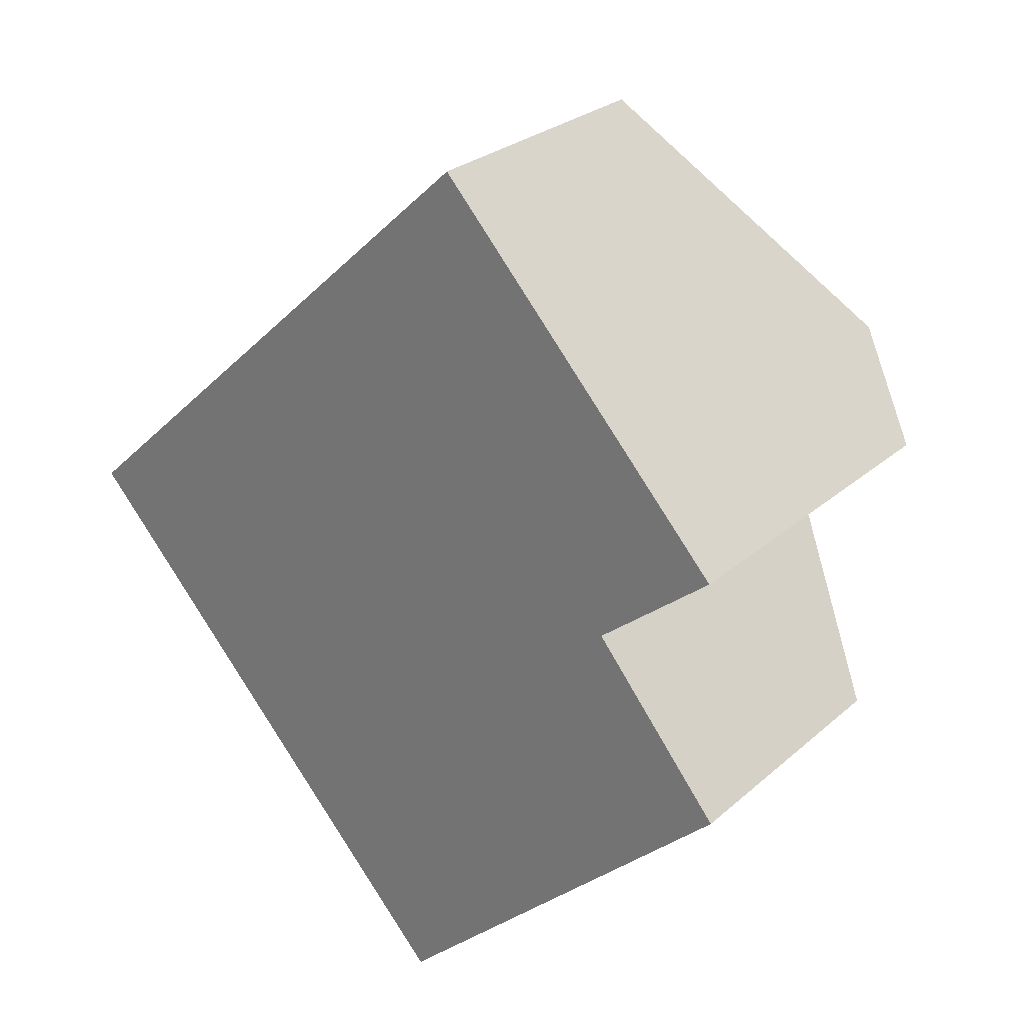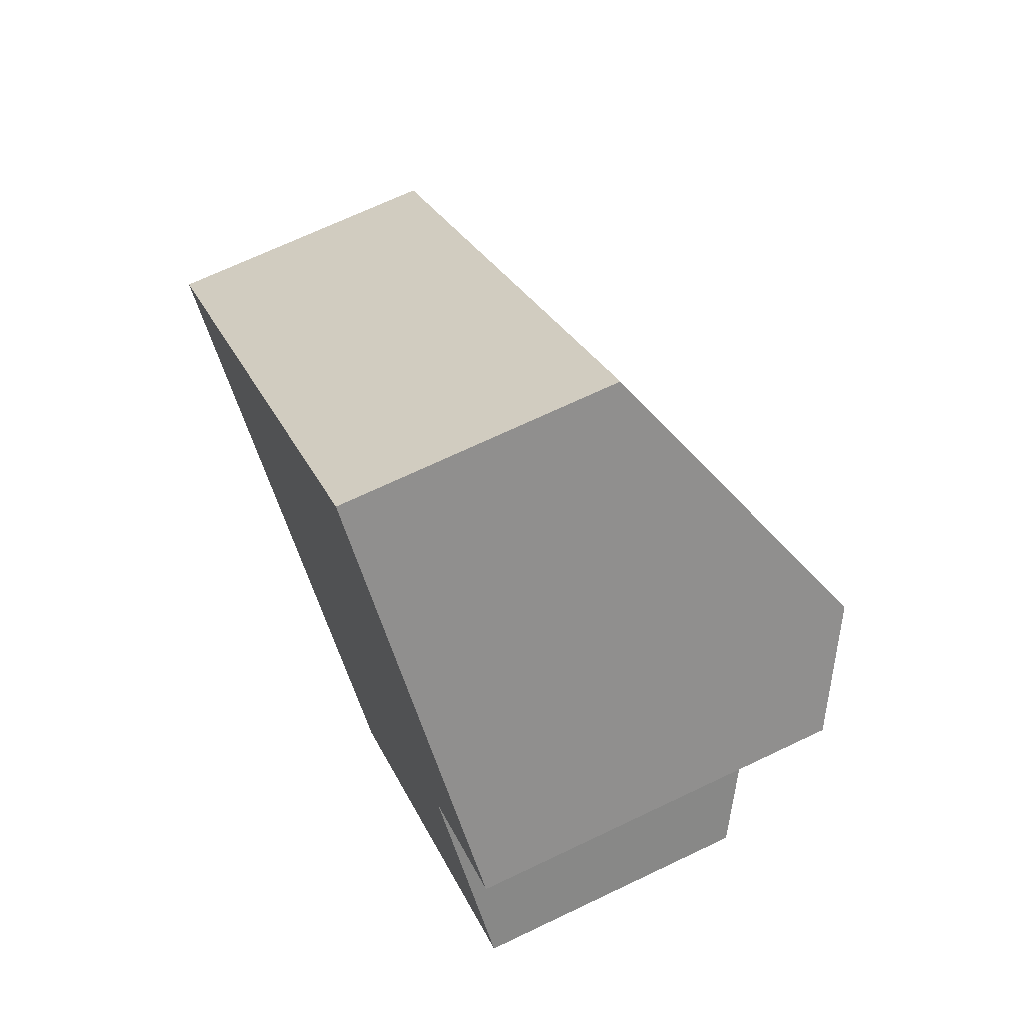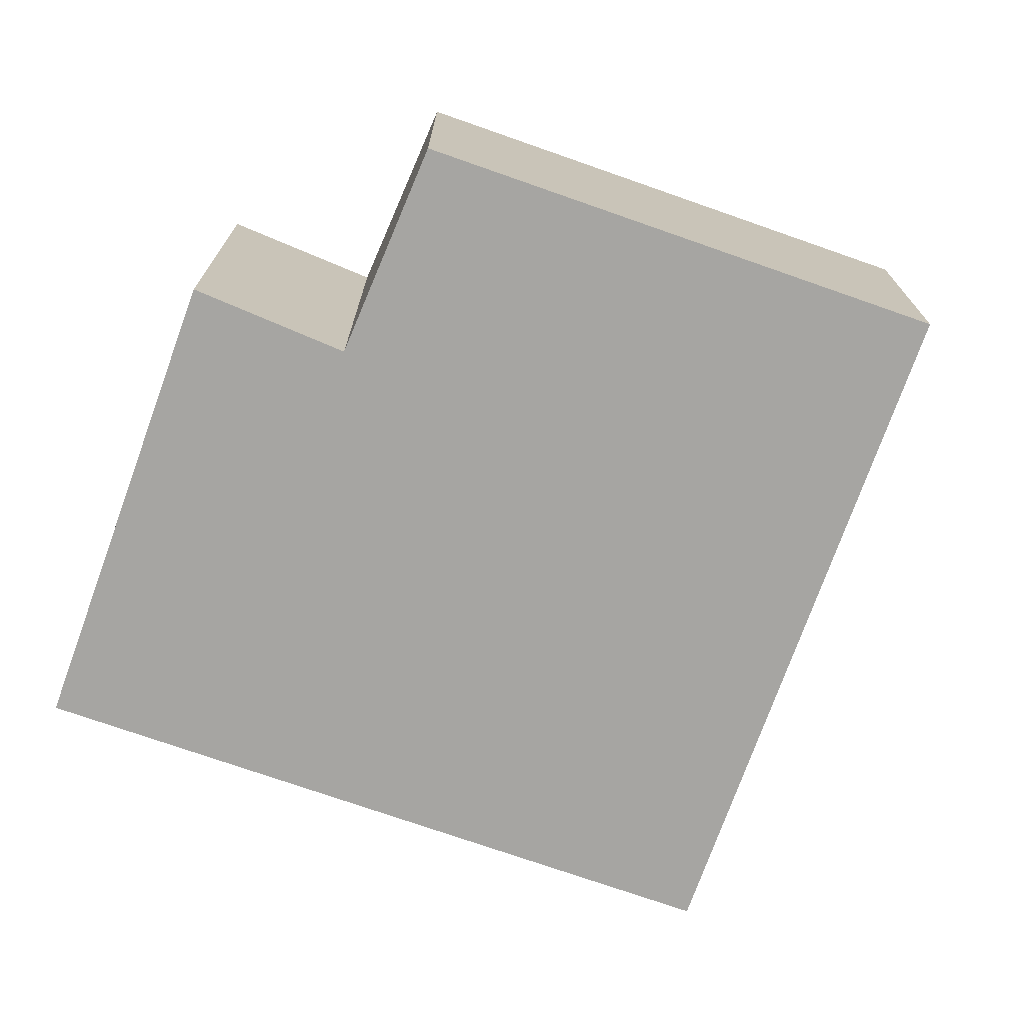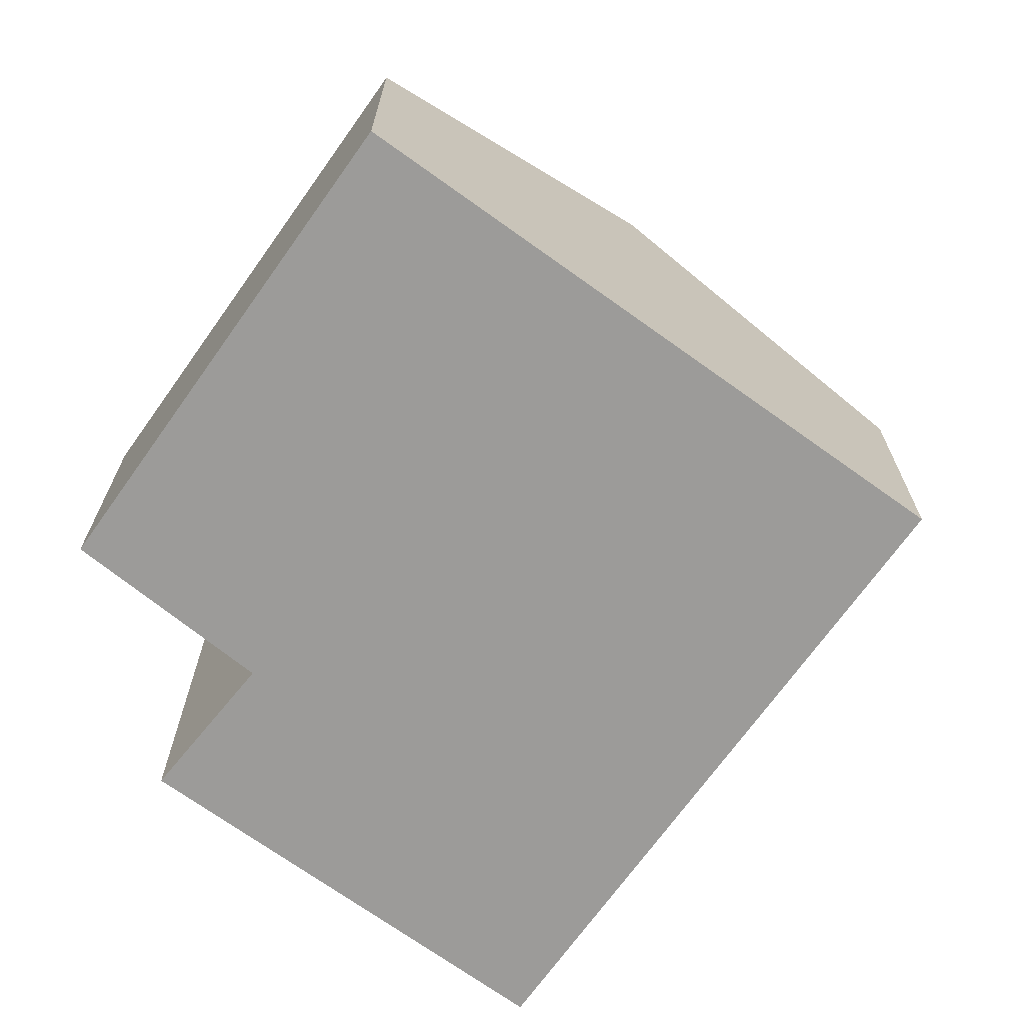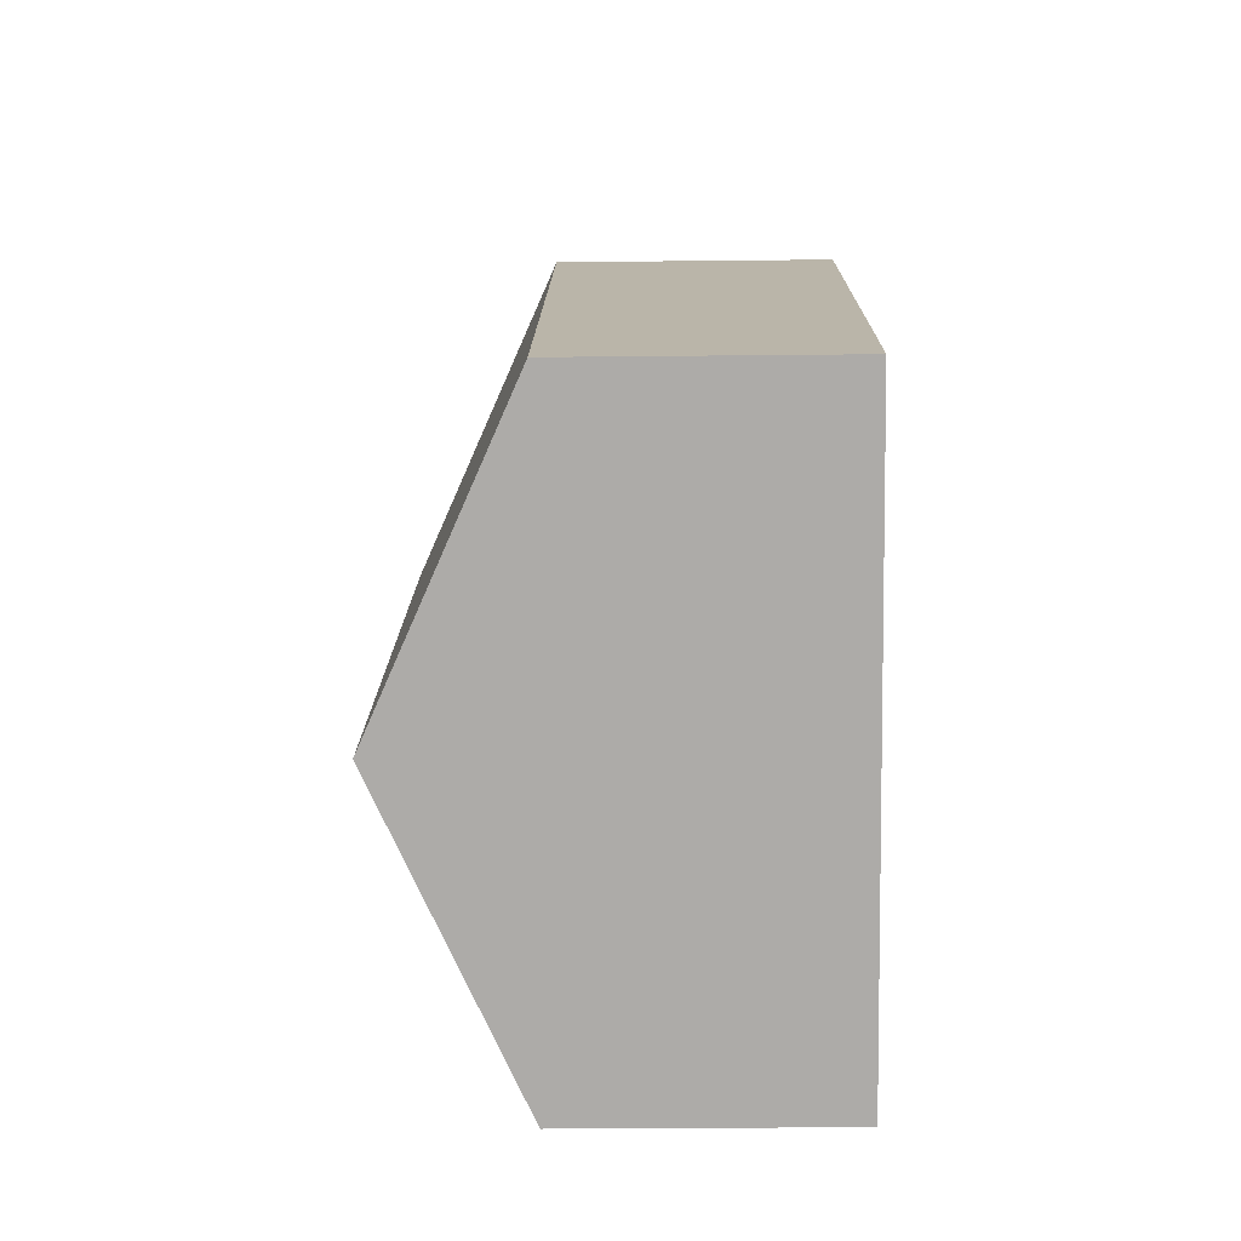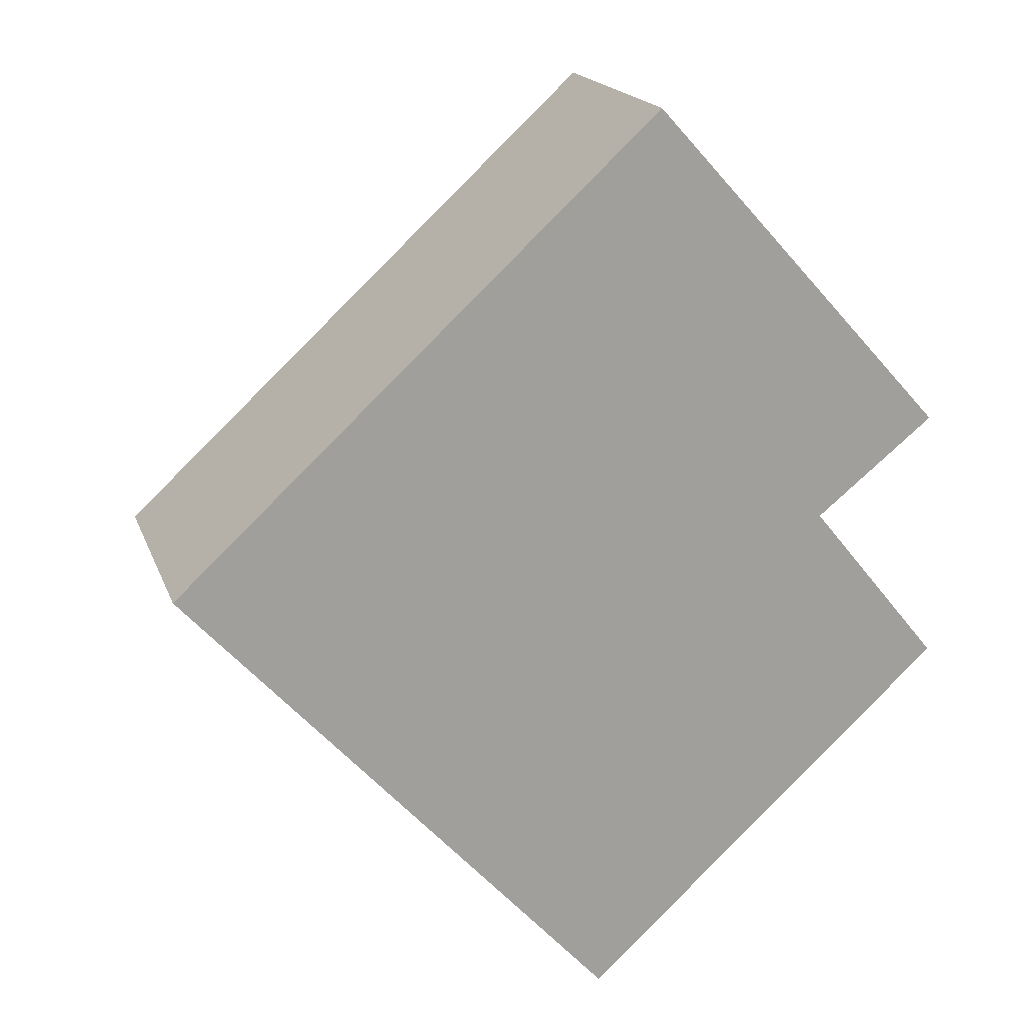
<metadata>
{"format":"obj","ext":"obj","renderer":"f3d","projection":"perspective","resolution":1024,"background":"white","views":[{"elev":27.2,"azim":37.3,"up":"+Z"},{"elev":69.3,"azim":64.5,"up":"+Z"},{"elev":-73.6,"azim":117.8,"up":"+Y"},{"elev":-69.8,"azim":-168.3,"up":"+Y"},{"elev":-29.2,"azim":-89.1,"up":"+Z"},{"elev":18.0,"azim":-16.3,"up":"+Z"}]}
</metadata>
<code>
v  0 2.147 1.315e-16
v  5.442 3.278 1.646
v  1.688 3.278 -1.838
v  3.764 2.147 3.492
v  3.359 2.158 -3.658
v  5.167 2.885 0.207
v  6.183 2.158 -1.037
v  6.078 2.85 0.946
v  6.078 -5.793e-17 0.946
v  5.442 -1.008e-16 1.646
v  3.764 -2.138e-16 3.492
v  5.167 -1.268e-17 0.207
v  6.183 6.35e-17 -1.037
v  3.359 2.24e-16 -3.658
v  1.688 1.125e-16 -1.838
v  0 0 0
g defaultobject
f 1 2 3
f 2 1 4
f 5 6 7
f 6 2 8
f 2 6 3
f 3 6 5
f 2 9 8
f 9 2 4
f 9 4 10
f 10 4 11
f 12 7 6
f 7 12 13
f 8 12 6
f 12 8 9
f 13 5 7
f 5 13 14
f 14 3 5
f 3 14 1
f 1 14 15
f 1 15 16
f 16 4 1
f 4 16 11
f 13 15 14
f 15 13 12
f 15 12 16
f 16 12 9
f 16 9 10
f 16 10 11

</code>
